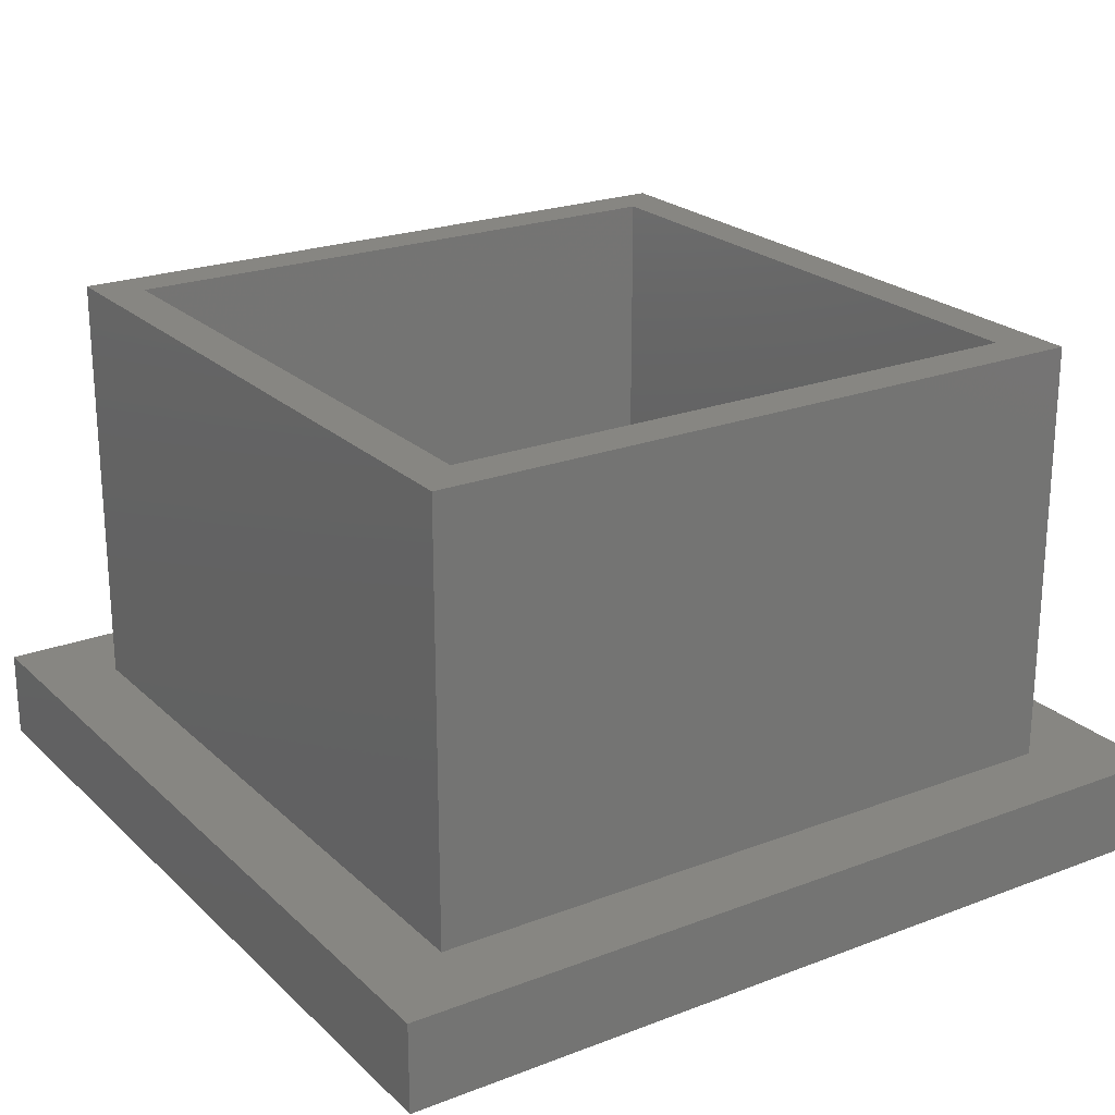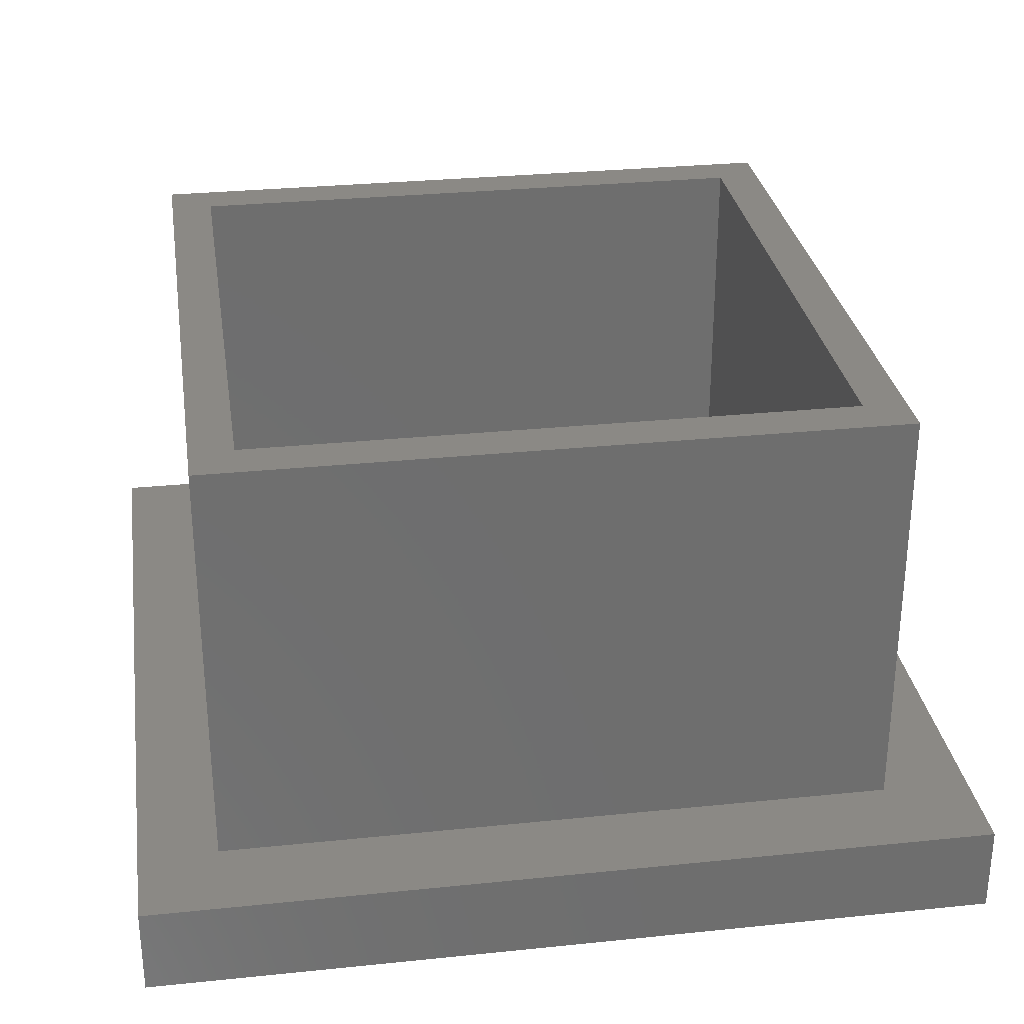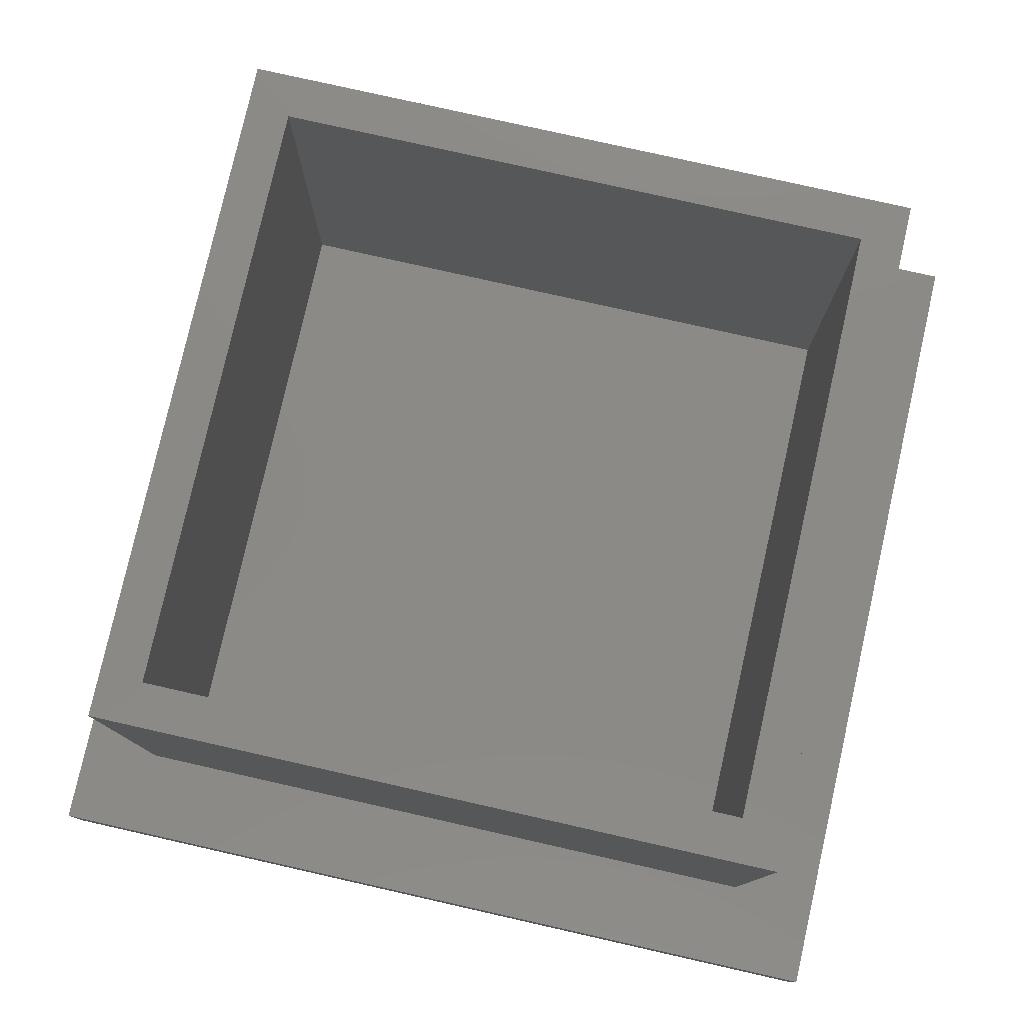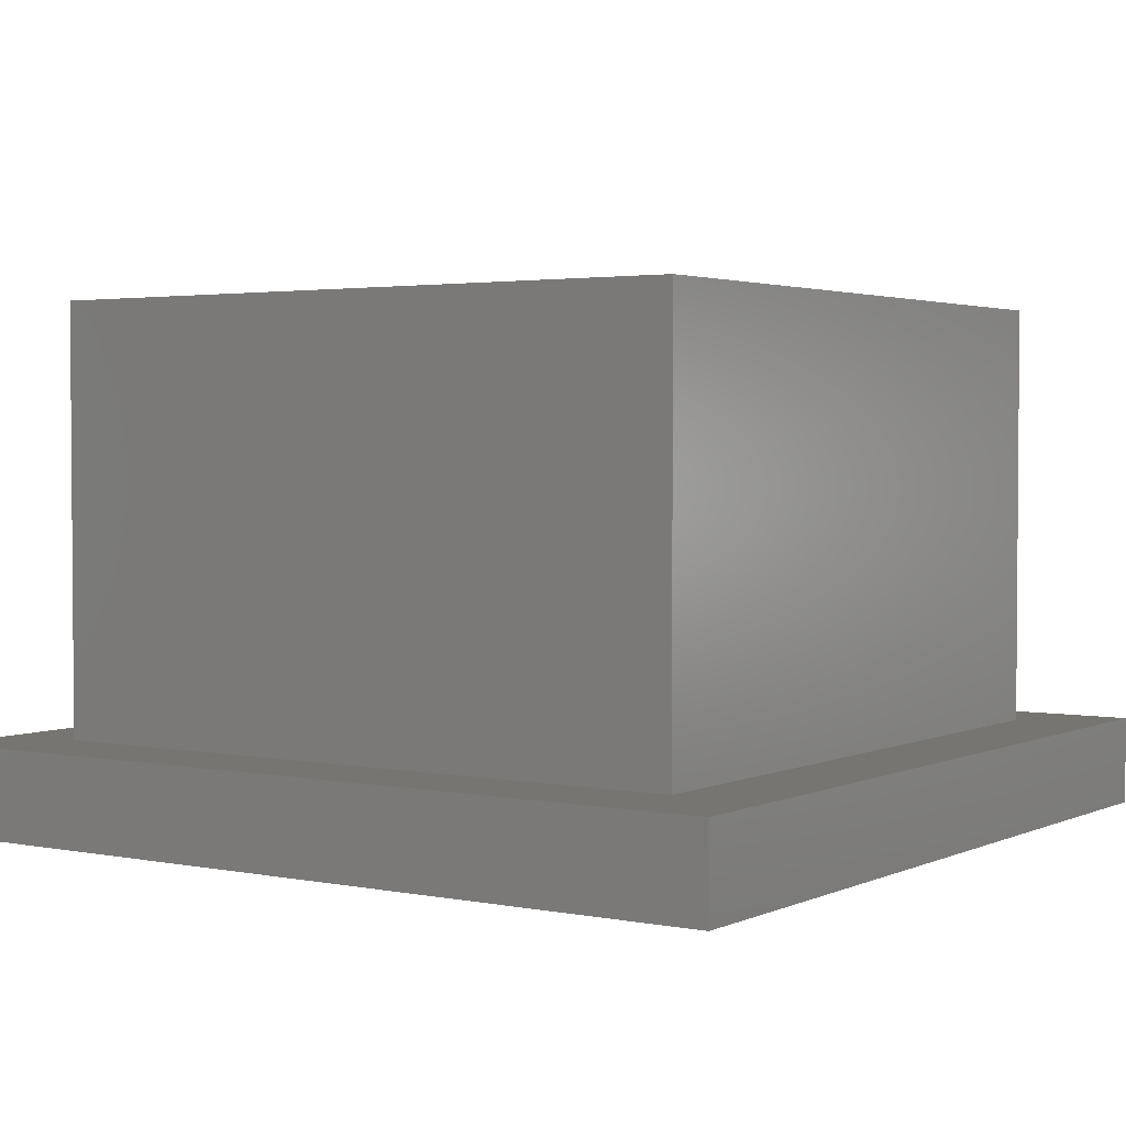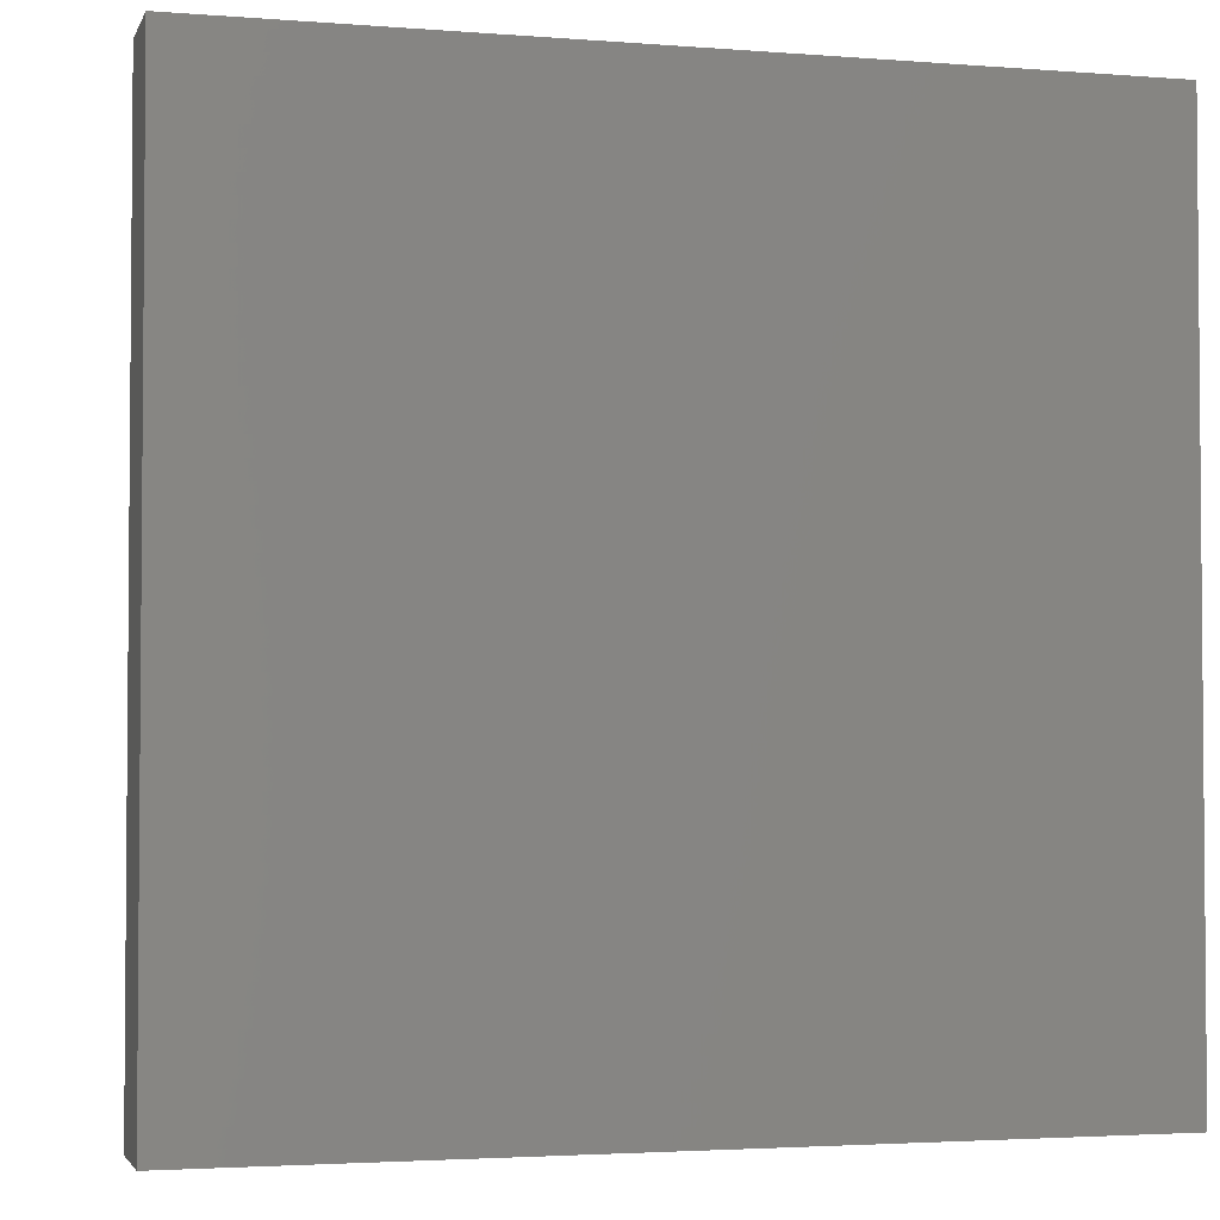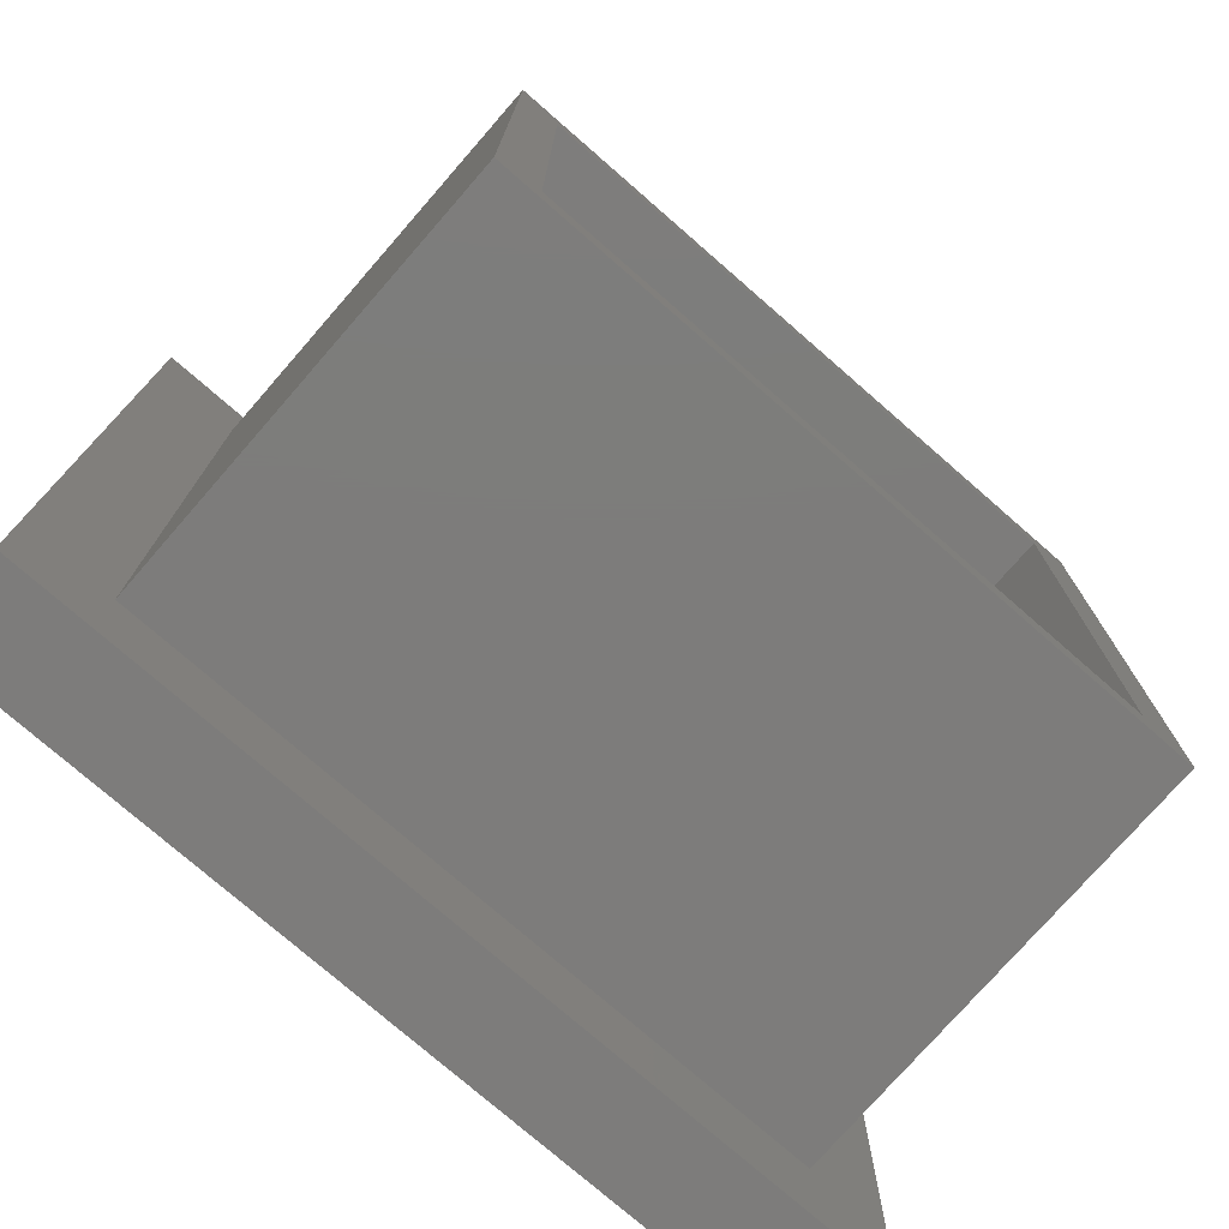
<metadata>
{"format":"stl","ext":"stl","renderer":"f3d","projection":"perspective","resolution":1024,"background":"white","views":[{"elev":22.7,"azim":146.8,"up":"+Z"},{"elev":29.7,"azim":-98.6,"up":"+Z"},{"elev":78.8,"azim":-77.3,"up":"+Z"},{"elev":2.7,"azim":-55.8,"up":"+Z"},{"elev":-2.9,"azim":164.8,"up":"+Y"},{"elev":-76.1,"azim":-41.1,"up":"+Y"}]}
</metadata>
<code>
# stl→obj: 24 verts, 44 faces
v -0.2589 -0.2589 0.07812
v 0.2667 -0.2589 0.07812
v -0.2589 0.2667 0.07812
v 0.2667 0.2667 0.07812
v 0.375 -0.375 0.07812
v 0.3047 -0.2969 0.07812
v -0.375 -0.375 0.07812
v -0.2969 -0.2969 0.07812
v -0.375 0.375 0.07812
v -0.2969 0.3047 0.07812
v 0.375 0.375 0.07812
v 0.3047 0.3047 0.07812
v -0.2589 -0.2589 0.4531
v 0.2667 -0.2589 0.4531
v 0.2667 0.2667 0.4531
v -0.2589 0.2667 0.4531
v -0.2969 0.3047 0.4531
v -0.2969 -0.2969 0.4531
v 0.3047 0.3047 0.4531
v 0.3047 -0.2969 0.4531
v -0.375 -0.375 0
v -0.375 0.375 0
v 0.375 -0.375 0
v 0.375 0.375 0
f 1 2 3
f 3 2 4
f 5 6 7
f 7 6 8
f 7 8 9
f 9 8 10
f 9 10 11
f 11 10 12
f 11 12 5
f 5 12 6
f 13 14 1
f 1 14 2
f 14 15 2
f 2 15 4
f 15 16 4
f 4 16 3
f 16 13 3
f 3 13 1
f 17 10 18
f 18 10 8
f 19 12 17
f 17 12 10
f 20 6 19
f 19 6 12
f 18 8 20
f 20 8 6
f 20 14 18
f 18 14 13
f 18 13 17
f 17 13 16
f 17 16 19
f 19 16 15
f 19 15 20
f 20 15 14
f 21 22 23
f 23 22 24
f 9 22 7
f 7 22 21
f 11 24 9
f 9 24 22
f 5 23 11
f 11 23 24
f 7 21 5
f 5 21 23

</code>
